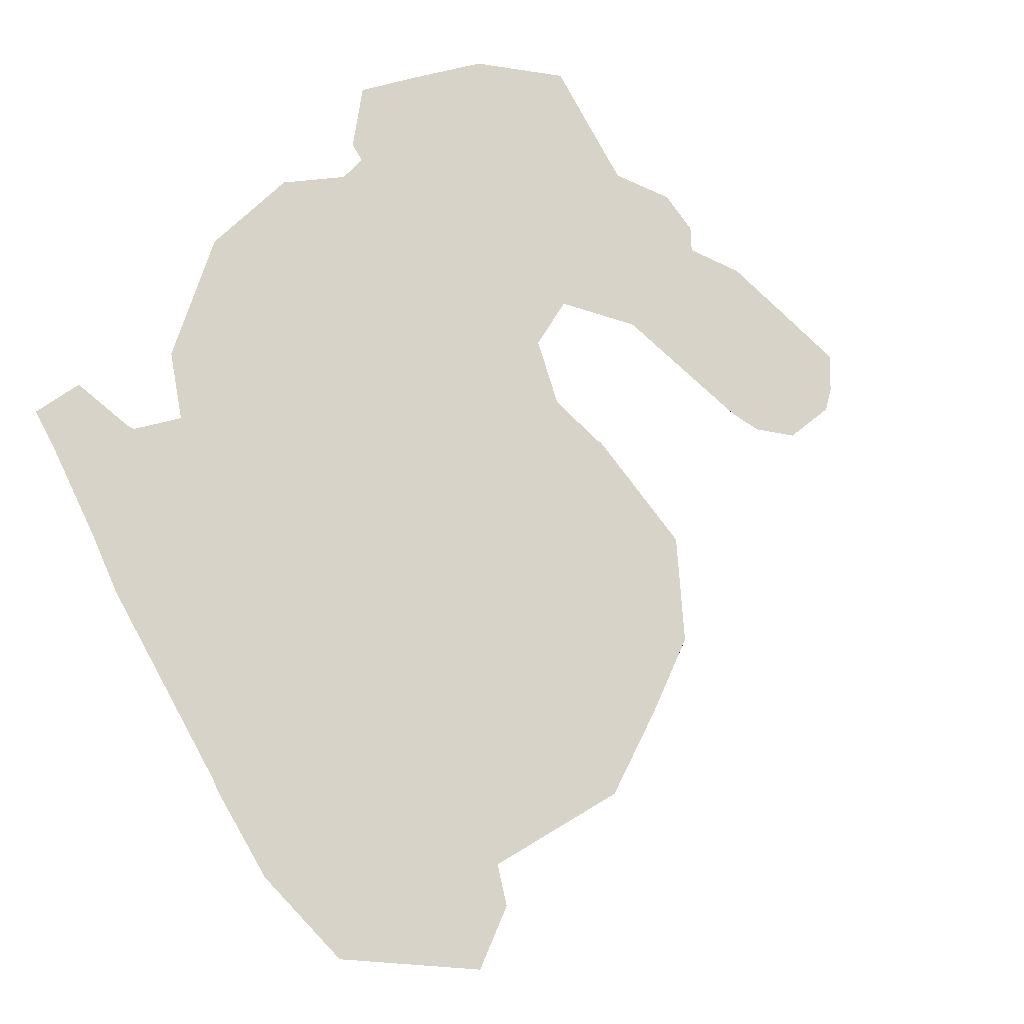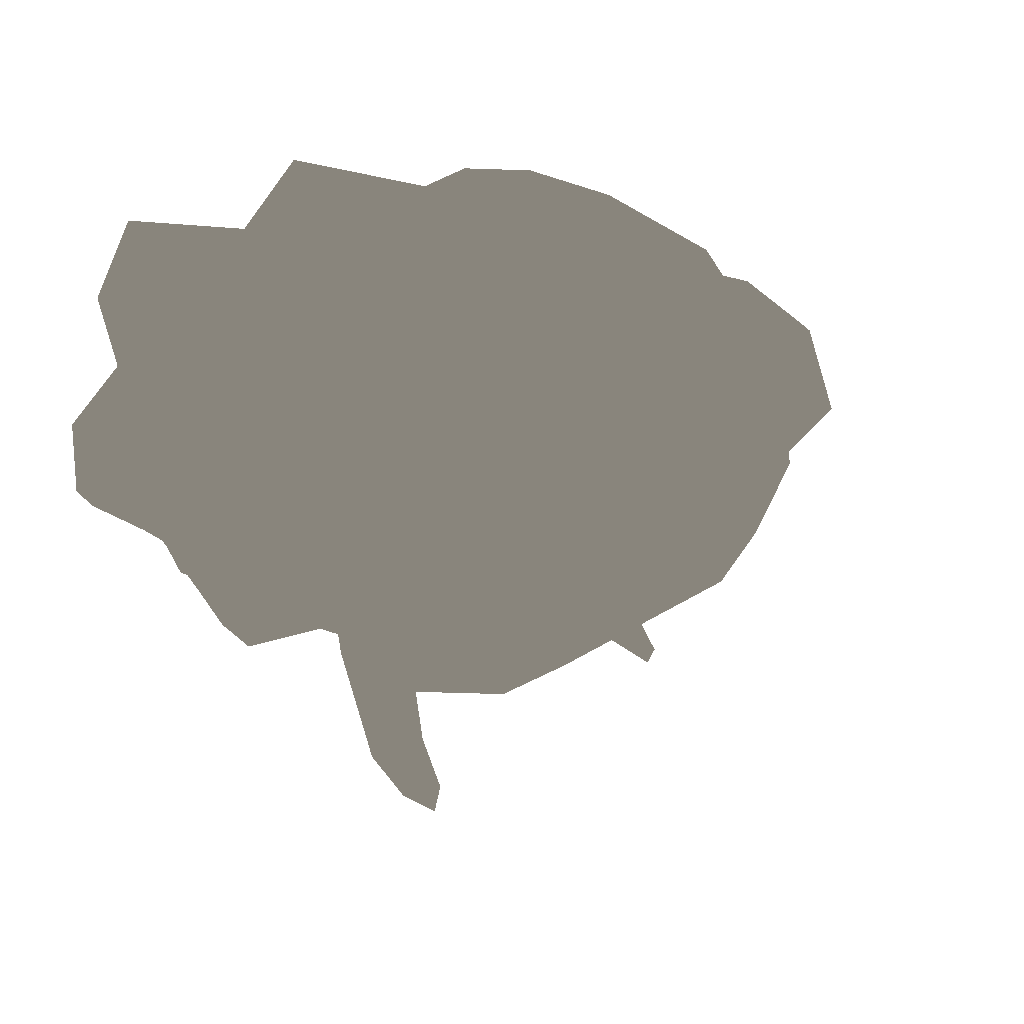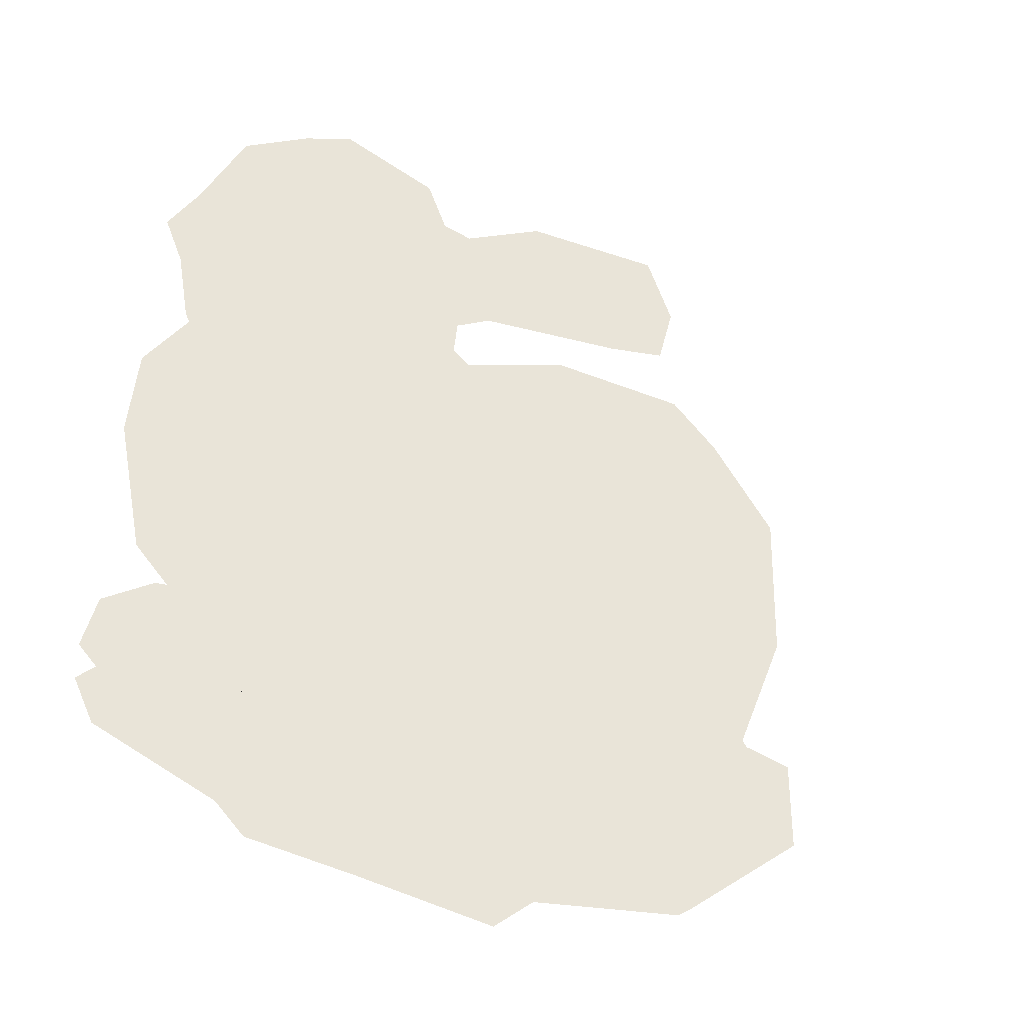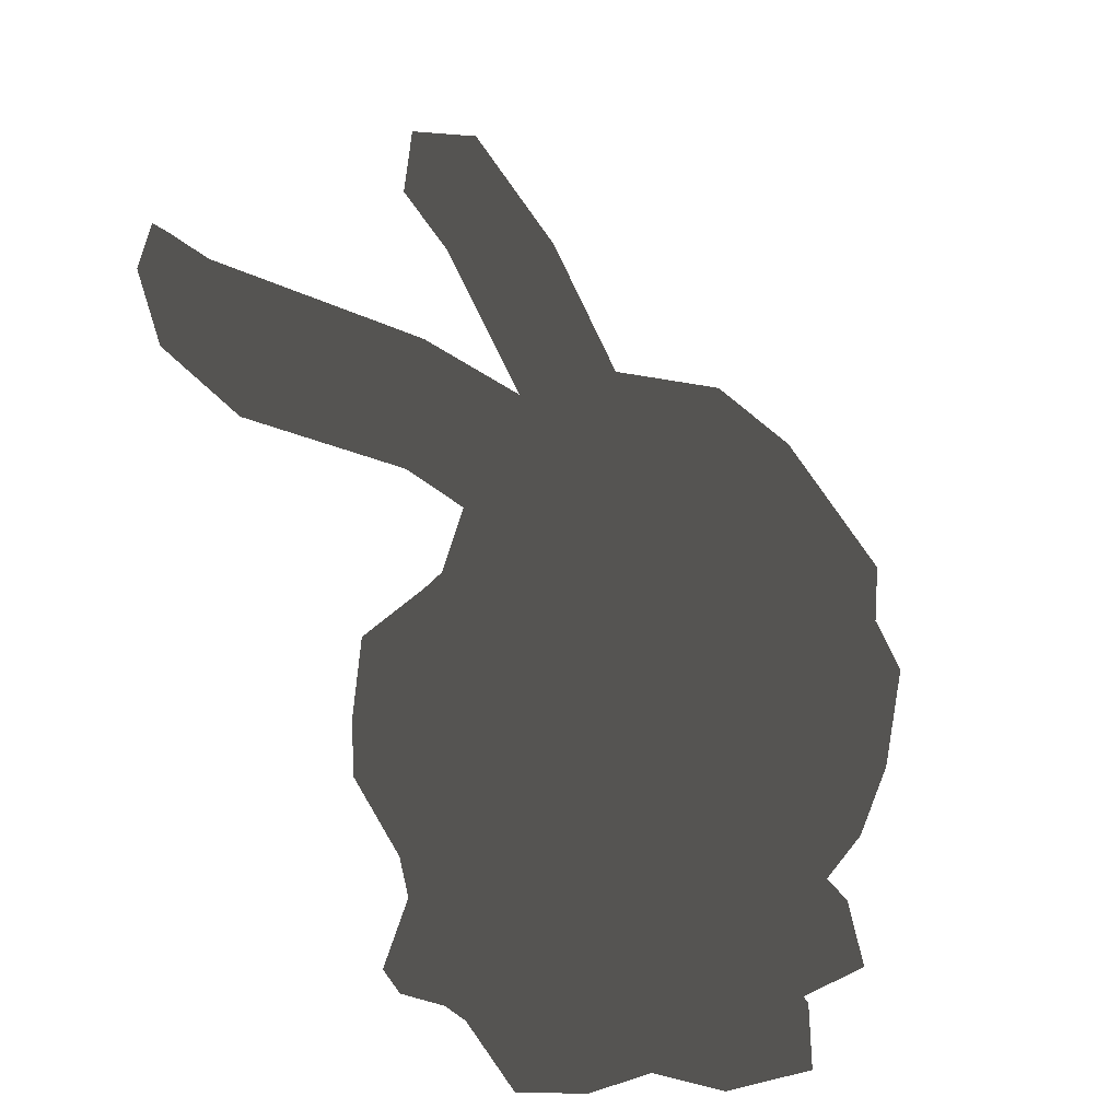
<metadata>
{"format":"obj","ext":"obj","renderer":"f3d","projection":"perspective","resolution":1024,"background":"white","views":[{"elev":76.4,"azim":63.5,"up":"+Z"},{"elev":-6.2,"azim":22.8,"up":"+Z"},{"elev":60.5,"azim":25.5,"up":"+Z"},{"elev":21.3,"azim":-83.6,"up":"+Y"}]}
</metadata>
<code>
v 0.03279 0.4908 -0.1106
v -0.5208 0.7364 0.1215
v 0.08007 0.3768 -0.1799
v -0.09069 0.3575 0.3284
v 0.3213 -0.05151 0.2247
v 0.09574 -0.07026 0.3005
v -0.1839 0.591 0.01945
v -0.2573 0.6934 0.2184
v -0.2116 0.6455 0.04963
v 0.4843 -0.03923 0.1011
v -0.1765 -0.05838 0.3269
v -0.4968 0.2758 0.05636
v -0.343 -0.01956 0.2443
v -0.3022 0.8583 -0.3913
v 0.4216 0.22 0.2517
v -0.176 0.4172 0.3046
v -0.3649 0.1099 0.1347
v -0.08699 0.03825 -0.08375
v -0.2332 0.01329 -0.04372
v -0.1226 -0.08348 0.3142
v 0.06111 0.9026 -0.1926
v 0.03532 0.5731 0.2203
v -0.004749 0.3658 0.3449
v 0.1086 -0.04486 -0.06622
v -0.4028 0.6193 0.3925
v -0.1849 0.1529 0.3038
v -0.02975 0.8843 -0.08362
v 0.3489 -0.07947 0.1507
v 0.2315 -0.08238 0.2371
v -0.3955 0.4785 -0.03998
v 0.03284 -0.04877 0.2698
v 0.4751 0.1151 0.2372
v 0.2725 -0.009381 -0.1461
v -0.3067 -0.0594 0.1643
v -0.2552 -0.01487 0.1281
v 0.578 0.1215 0.07259
v -0.4264 0.16 0.02692
v -0.03926 0.02003 0.3782
v -0.09776 0.4536 -0.1278
v -0.2512 0.5625 0.285
v -0.1309 0.04101 0.2903
v 0.3851 0.05925 -0.06012
v 0.2557 -0.07093 0.1031
v -0.04685 -0.05911 0.1016
v -0.3639 0.7835 -0.3409
v -0.4787 0.6788 0.05078
v -0.5378 0.603 0.1582
v -0.3241 0.8162 -0.4024
v -0.2753 0.04893 0.03368
v 0.2572 -0.07628 0.3127
v -0.4218 0.8523 -0.247
v -0.076 0.5659 0.08401
v 0.137 -0.07516 -0.09764
v 0.1697 -0.04151 0.2337
v -0.3597 -0.0498 -0.02318
v 0.3119 0.4343 0.2942
v -0.0171 0.1494 -0.2609
v -0.3111 0.3614 0.3288
v -0.4641 0.5609 0.38
v 0.3934 -0.0195 -0.02882
v -0.0903 -0.09265 0.1221
v -0.1411 -0.09304 -0.1848
v -0.2382 0.2869 0.3416
v 0.09038 0.5902 -0.012
v -0.1129 -0.05297 -0.05913
v 0.2328 0.3738 0.3607
v -0.2827 0.2703 -0.1418
v 0.1736 0.3914 -0.1425
v -0.2418 -0.07683 -0.07155
v 0.1402 -0.06025 0.02387
v -0.2252 0.7203 0.1033
v -0.4373 0.3526 -0.06497
v 0.3763 0.4616 -0.0395
v -0.1675 -0.08249 0.1521
v -0.3496 0.5511 -0.05876
v -0.04277 0.5457 -0.02613
v -0.3352 0.7673 0.01641
v -0.406 0.9393 -0.3224
v -0.363 0.9649 -0.3931
v 0.1299 0.4778 -0.1326
v 0.1317 0.02681 0.3929
v -0.2682 0.415 -0.1311
v -0.2639 0.08162 0.1523
v 0.2236 0.01037 0.3467
v -0.513 0.6547 0.1759
v 0.09404 0.2854 0.434
v -0.3475 0.5354 0.3941
v -0.4364 0.776 0.07122
v 0.052 0.9622 -0.1692
v 0.2227 0.5875 -0.01771
v 0.2877 0.4124 -0.1235
v -0.5241 0.4937 0.3189
v 0.3085 -0.02445 -0.04067
v 0.1938 0.09436 0.4
v -0.3709 0.2716 0.3225
v -0.4553 0.2291 0.2194
v 0.01276 0.5875 0.1197
v -0.1844 -0.08979 0.03416
v -0.4245 0.7307 -0.008096
v -0.3485 0.7455 -0.31
v -0.08753 -0.06227 0.231
v 0.1322 0.3876 0.3416
v 0.006648 0.381 -0.1608
v 0.4777 0.08848 -0.0319
v -0.001347 0.03013 0.3514
v -0.4849 0.6487 0.3286
v -0.1408 0.2548 0.3224
v 0.1671 -0.08774 0.07173
v 0.4607 0.2046 0.03843
v 0.4199 0.08468 -0.02476
v -0.1114 0.1652 -0.1066
v 0.4503 0.3317 0.1642
v -0.3167 -0.04465 0.1325
v 0.3082 0.5666 0.1087
v -0.4125 0.7671 -0.09272
v -0.3808 0.8499 -0.295
v 0.396 0.02552 0.2434
v -0.0824 0.7709 0.0156
v -0.153 0.7286 0.001408
v -0.08666 0.1787 0.2941
v 0.1903 0.609 0.1754
v -0.2622 -0.08297 0.2809
v -0.3175 0.6098 0.301
v 0.4882 0.01157 0.007864
v -0.5039 0.3537 0.1865
v -0.2176 0.03587 0.1234
v 0.06455 0.3113 -0.2606
v -0.2564 -0.005713 0.3356
v 0.1018 0.1441 0.422
v -0.2849 0.08947 0.01055
v 0.2833 -0.08464 0.03068
v -0.3353 -0.08639 0.2416
v -0.5319 0.5177 0.2185
v -0.3404 0.6866 0.3166
v -0.04358 0.8154 0.0005793
v -0.5245 0.5693 0.2823
v 0.4294 0.2244 -0.04263
v 0.03747 -0.08915 -0.1457
v -0.1883 0.198 -0.1142
v -0.06926 0.2529 -0.2506
v 0.1658 -0.07323 0.1817
v -0.1684 0.005622 -0.07673
v 0.3813 0.2897 -0.1192
v -0.318 0.7889 0.1186
v -0.06685 0.06391 0.2705
v 0.1917 0.2124 -0.2284
v -0.04688 0.2723 0.4059
v -0.4777 0.4533 0.2719
v -0.05195 -0.002846 -0.1868
v -0.1393 0.5594 0.1876
v 0.5376 0.1715 0.1808
v 0.3568 0.315 0.3273
v 0.146 -0.04345 0.3455
v 0.01983 0.01828 -0.21
v 0.2787 0.5287 0.2431
v -0.344 0.8978 -0.4022
v -0.2875 0.4558 0.2849
v -0.225 0.5512 -0.06469
v -0.4919 0.4669 0.1724
v -0.1539 0.8991 0.0152
v 0.06821 -0.05472 -0.1714
v -0.1141 -0.07473 -0.2113
v 0.2158 -0.07959 -0.06586
v -0.3006 -0.07085 0.3437
v -0.2655 0.7708 0.2113
v -0.358 -0.09121 -0.008892
v -0.3169 0.9437 -0.389
v -0.5303 0.5002 0.08511
v -0.3035 0.4869 0.2872
v -0.0342 0.1411 0.3239
v -0.4565 0.7597 0.2339
v -0.3979 0.2372 -0.08562
v -0.2011 0.03572 0.282
v 0.08244 0.3723 0.3874
v -0.3665 0.451 0.3259
v 0.4465 0.3911 0.04468
v -0.05088 -0.06644 -0.1245
v 0.3262 0.09791 0.3238
v -0.4035 0.922 -0.355
v 0.09438 0.503 0.3065
v -0.3547 -0.01122 0.0546
v 0.02077 0.1309 0.3958
v -0.05512 0.3406 -0.2069
v -0.06592 -0.05939 0.4031
v -0.4325 0.4781 0.3672
v 0.05382 0.8846 -0.1245
v 0.01452 0.8152 -0.0839
v -0.1257 0.01342 -0.1478
v -0.288 0.758 0.0117
v -0.4778 0.4544 0.05022
v -0.2856 0.1694 -0.09707
v -0.226 0.8541 -0.006419
v 0.2535 0.2213 0.3908
v 0.2428 0.3373 -0.1737
v 0.466 0.2027 0.1345
v -0.002306 0.987 -0.09425
v 0.08589 -0.05652 0.07192
v 0.2441 -0.08097 -0.1233
v -0.07349 0.5042 0.2454
v -0.03568 0.8582 -0.1262
v -0.4902 0.4127 0.05925
v -0.1367 0.0754 -0.06162
v -0.2368 0.7053 0.005186
v 0.5479 0.06457 0.1777
v 0.3874 0.4727 0.1974
v -0.4117 0.8293 -0.1016
v -0.2014 0.5346 0.2204
v -0.1066 0.2299 -0.1909
v -0.05729 0.03908 0.3023
v -0.3523 0.8426 -0.1032
v 0.02594 0.9847 -0.1748
v -0.1938 -0.0604 -0.1395
v 0.139 0.4239 0.3231
v -0.3083 0.1507 0.271
v -0.114 0.8789 0.001935
v -0.07467 0.2731 0.3369
v 0.4374 0.005074 0.2356
v -0.1322 0.8432 -0.08643
v 0.4223 0.1203 0.2372
v -0.3064 0.8987 -0.4285
v -0.3867 0.4179 0.2805
v -0.3665 0.6983 -0.1237
v -0.4043 0.657 -0.03557
v -0.3024 -0.08743 0.1506
v -0.2351 0.11 0.2403
v -0.3756 0.7458 0.2928
v -0.1794 -0.08884 -0.1041
v 0.2951 -0.006423 0.3065
v -0.1339 -0.02675 0.3187
v -0.3149 0.698 -0.04826
v -0.1578 0.794 0.04662
v 0.0499 0.8358 -0.08535
v 0.3285 0.1685 0.3288
v -0.06469 0.06716 -0.1607
v -0.1341 0.3283 -0.1514
v 0.1347 0.0382 -0.2091
v -0.3783 -0.07356 0.08108
v -0.1779 0.5939 0.1288
v -0.02923 0.9853 -0.1175
v -0.3984 0.739 -0.176
v -0.4715 0.4312 0.1933
v 0.5168 0.1914 0.04824
v 0.4763 0.1897 0.1477
v -0.2972 0.7763 -0.1598
v -0.288 0.6507 -0.02953
v 0.3046 0.07053 -0.1645
v -0.3205 0.8817 -0.3116
v -0.2624 0.01788 0.2205
v -0.03077 -0.08449 0.3675
v -0.3362 -0.09192 0.02643
v -0.4777 0.5536 -0.01281
v -0.2367 0.7766 0.09439
f 1 76 64
f 1 103 39
f 2 99 46
f 2 171 88
f 3 103 68
f 3 183 103
f 3 194 127
f 4 199 16
f 4 213 180
f 4 216 23
f 5 29 28
f 5 50 29
f 5 228 50
f 6 54 29
f 6 249 20
f 7 150 52
f 7 158 75
f 7 238 150
f 7 245 9
f 8 123 40
f 8 134 123
f 8 165 134
f 8 238 9
f 9 71 8
f 9 119 71
f 9 203 119
f 9 238 7
f 9 245 203
f 10 124 36
f 10 131 60
f 10 217 28
f 11 164 20
f 11 173 128
f 11 229 41
f 12 172 37
f 12 201 72
f 13 164 128
f 13 248 34
f 14 100 48
f 14 220 167
f 14 244 100
f 14 247 244
f 15 195 112
f 15 219 195
f 15 233 178
f 16 107 4
f 16 157 63
f 16 199 150
f 17 96 37
f 17 130 83
f 17 214 96
f 18 188 142
f 18 202 111
f 18 234 188
f 19 69 55
f 19 142 69
f 19 181 49
f 19 202 142
f 20 31 6
f 20 101 31
f 20 122 74
f 20 164 122
f 20 229 11
f 20 249 184
f 21 211 89
f 21 232 187
f 22 121 97
f 22 180 121
f 22 199 180
f 23 174 102
f 23 213 4
f 23 216 147
f 24 163 70
f 24 177 53
f 24 197 65
f 25 106 59
f 25 226 106
f 26 107 63
f 26 173 41
f 26 225 173
f 27 186 89
f 27 231 135
f 28 117 5
f 28 131 10
f 28 217 117
f 29 43 28
f 29 50 6
f 29 108 43
f 29 141 108
f 30 82 72
f 30 158 82
f 30 201 190
f 30 251 75
f 31 54 6
f 31 101 44
f 31 197 54
f 32 204 151
f 32 217 204
f 32 219 117
f 32 243 219
f 33 198 161
f 33 246 42
f 34 132 13
f 34 224 132
f 34 248 35
f 35 113 34
f 35 126 49
f 35 181 113
f 35 248 126
f 36 124 104
f 36 204 10
f 36 242 151
f 37 96 12
f 37 130 17
f 37 191 130
f 38 153 105
f 38 184 153
f 38 229 184
f 39 76 1
f 39 158 76
f 39 235 82
f 40 123 87
f 40 175 169
f 40 238 8
f 41 107 26
f 41 120 107
f 41 145 120
f 41 173 11
f 41 229 145
f 42 93 33
f 42 110 93
f 42 137 109
f 42 246 137
f 43 131 28
f 44 101 61
f 44 197 31
f 45 156 48
f 45 240 116
f 46 85 2
f 46 251 47
f 47 85 46
f 47 136 85
f 47 168 133
f 47 251 168
f 48 100 45
f 48 220 14
f 49 130 19
f 49 181 35
f 50 228 153
f 50 249 6
f 51 116 115
f 51 179 116
f 51 206 78
f 52 76 7
f 52 97 76
f 52 199 97
f 53 163 24
f 53 177 138
f 53 198 163
f 54 141 29
f 54 197 141
f 55 181 19
f 55 237 181
f 56 205 155
f 56 213 66
f 57 140 127
f 57 208 140
f 57 234 208
f 57 236 154
f 58 95 63
f 58 221 95
f 59 87 25
f 59 136 92
f 59 185 87
f 60 110 104
f 60 124 10
f 60 131 93
f 61 65 44
f 61 98 65
f 61 101 74
f 62 162 138
f 62 212 162
f 62 227 212
f 63 107 16
f 63 157 58
f 63 214 26
f 64 80 1
f 64 90 80
f 64 121 90
f 65 177 24
f 65 197 44
f 65 227 177
f 66 152 56
f 66 174 86
f 66 193 152
f 66 213 102
f 67 172 72
f 67 191 172
f 67 235 139
f 68 103 80
f 68 194 3
f 69 166 55
f 69 227 166
f 70 163 108
f 70 197 24
f 71 119 118
f 71 165 8
f 71 252 165
f 72 82 67
f 72 172 12
f 72 201 30
f 73 91 90
f 73 143 91
f 73 176 143
f 74 98 61
f 74 101 20
f 74 250 98
f 75 158 30
f 75 245 7
f 75 251 223
f 76 97 64
f 76 158 7
f 77 206 88
f 77 210 206
f 77 244 210
f 77 245 230
f 78 167 79
f 78 179 51
f 78 247 167
f 79 179 78
f 79 220 156
f 80 91 68
f 80 103 1
f 81 105 84
f 81 182 105
f 82 158 39
f 82 235 67
f 83 130 126
f 83 214 17
f 83 225 214
f 84 94 81
f 84 178 94
f 84 228 178
f 85 106 2
f 85 136 106
f 86 174 147
f 86 182 129
f 86 193 66
f 87 123 25
f 87 175 40
f 87 185 175
f 88 99 2
f 88 144 77
f 88 171 144
f 88 206 99
f 89 186 21
f 89 196 27
f 89 211 196
f 90 91 80
f 90 114 73
f 90 121 114
f 91 194 68
f 92 136 133
f 92 185 59
f 93 110 60
f 93 198 33
f 94 129 81
f 94 193 129
f 94 233 193
f 95 125 96
f 95 214 63
f 95 221 125
f 96 125 12
f 96 214 95
f 97 121 64
f 97 199 22
f 98 227 65
f 98 250 227
f 99 206 115
f 99 223 46
f 99 240 222
f 100 240 45
f 100 244 222
f 102 174 66
f 102 213 23
f 103 235 39
f 104 124 60
f 104 242 36
f 105 153 84
f 105 170 145
f 105 182 170
f 105 209 38
f 106 136 59
f 106 171 2
f 106 226 171
f 107 120 4
f 108 131 43
f 108 163 131
f 108 197 70
f 109 110 42
f 109 176 112
f 109 242 110
f 110 242 104
f 111 202 139
f 111 234 18
f 111 235 208
f 112 152 15
f 112 195 109
f 112 205 152
f 113 224 34
f 113 237 224
f 114 176 73
f 114 205 176
f 115 206 51
f 115 240 99
f 116 156 45
f 116 179 156
f 116 240 115
f 117 217 32
f 117 219 5
f 118 232 135
f 118 252 71
f 119 187 118
f 119 200 187
f 119 203 200
f 120 216 4
f 121 155 114
f 121 180 155
f 122 164 132
f 122 224 74
f 123 134 25
f 125 201 12
f 125 241 201
f 126 130 49
f 126 225 83
f 126 248 225
f 127 146 57
f 127 183 3
f 127 194 146
f 128 164 11
f 128 248 13
f 129 182 81
f 129 193 86
f 130 139 19
f 130 191 139
f 131 198 93
f 132 164 13
f 132 224 122
f 133 136 47
f 133 148 92
f 133 159 148
f 133 168 159
f 134 226 25
f 135 186 27
f 135 231 118
f 135 232 186
f 137 176 109
f 137 246 143
f 138 162 161
f 138 198 53
f 138 227 62
f 139 191 67
f 139 202 19
f 139 235 111
f 140 183 127
f 140 208 183
f 141 197 108
f 142 202 18
f 142 212 69
f 143 176 137
f 143 194 91
f 143 246 146
f 144 189 77
f 144 192 189
f 144 226 165
f 144 252 192
f 145 170 120
f 145 209 105
f 145 229 209
f 146 194 143
f 146 236 57
f 146 246 236
f 147 174 23
f 147 182 86
f 147 216 170
f 148 185 92
f 149 234 154
f 150 157 16
f 150 199 52
f 150 207 157
f 150 238 207
f 151 204 36
f 151 243 32
f 152 205 56
f 152 233 15
f 153 228 84
f 153 249 50
f 154 161 149
f 154 234 57
f 154 236 161
f 155 180 56
f 155 205 114
f 156 179 79
f 156 220 48
f 157 207 169
f 157 221 58
f 159 175 148
f 159 241 175
f 160 215 196
f 160 239 192
f 160 252 215
f 161 162 149
f 161 198 138
f 161 236 33
f 162 188 149
f 162 212 188
f 163 198 131
f 165 226 134
f 165 252 144
f 166 237 55
f 166 250 237
f 167 220 79
f 167 247 14
f 168 190 159
f 168 251 190
f 169 207 40
f 169 221 157
f 170 182 147
f 170 216 120
f 171 226 144
f 172 191 37
f 173 248 128
f 175 185 148
f 175 221 169
f 175 241 221
f 176 205 112
f 177 227 138
f 178 219 15
f 178 228 219
f 178 233 94
f 180 199 4
f 180 213 56
f 181 237 113
f 183 235 103
f 184 229 20
f 184 249 153
f 186 232 21
f 187 200 21
f 187 232 118
f 188 212 142
f 188 234 149
f 189 218 203
f 189 245 77
f 190 241 159
f 190 251 30
f 192 218 189
f 192 239 218
f 192 252 160
f 193 233 152
f 195 242 109
f 195 243 242
f 196 215 27
f 196 239 160
f 200 211 21
f 200 239 211
f 201 241 190
f 203 218 200
f 203 245 189
f 204 217 10
f 206 210 78
f 207 238 40
f 208 234 111
f 208 235 183
f 209 229 38
f 210 247 78
f 211 239 196
f 212 227 69
f 214 225 26
f 215 231 27
f 215 252 231
f 218 239 200
f 219 228 5
f 219 243 195
f 221 241 125
f 222 223 99
f 222 230 223
f 222 240 100
f 222 244 230
f 223 245 75
f 223 251 46
f 224 250 74
f 225 248 173
f 227 250 166
f 230 244 77
f 230 245 223
f 231 252 118
f 236 246 33
f 237 250 224
f 242 243 151
f 244 247 210

</code>
